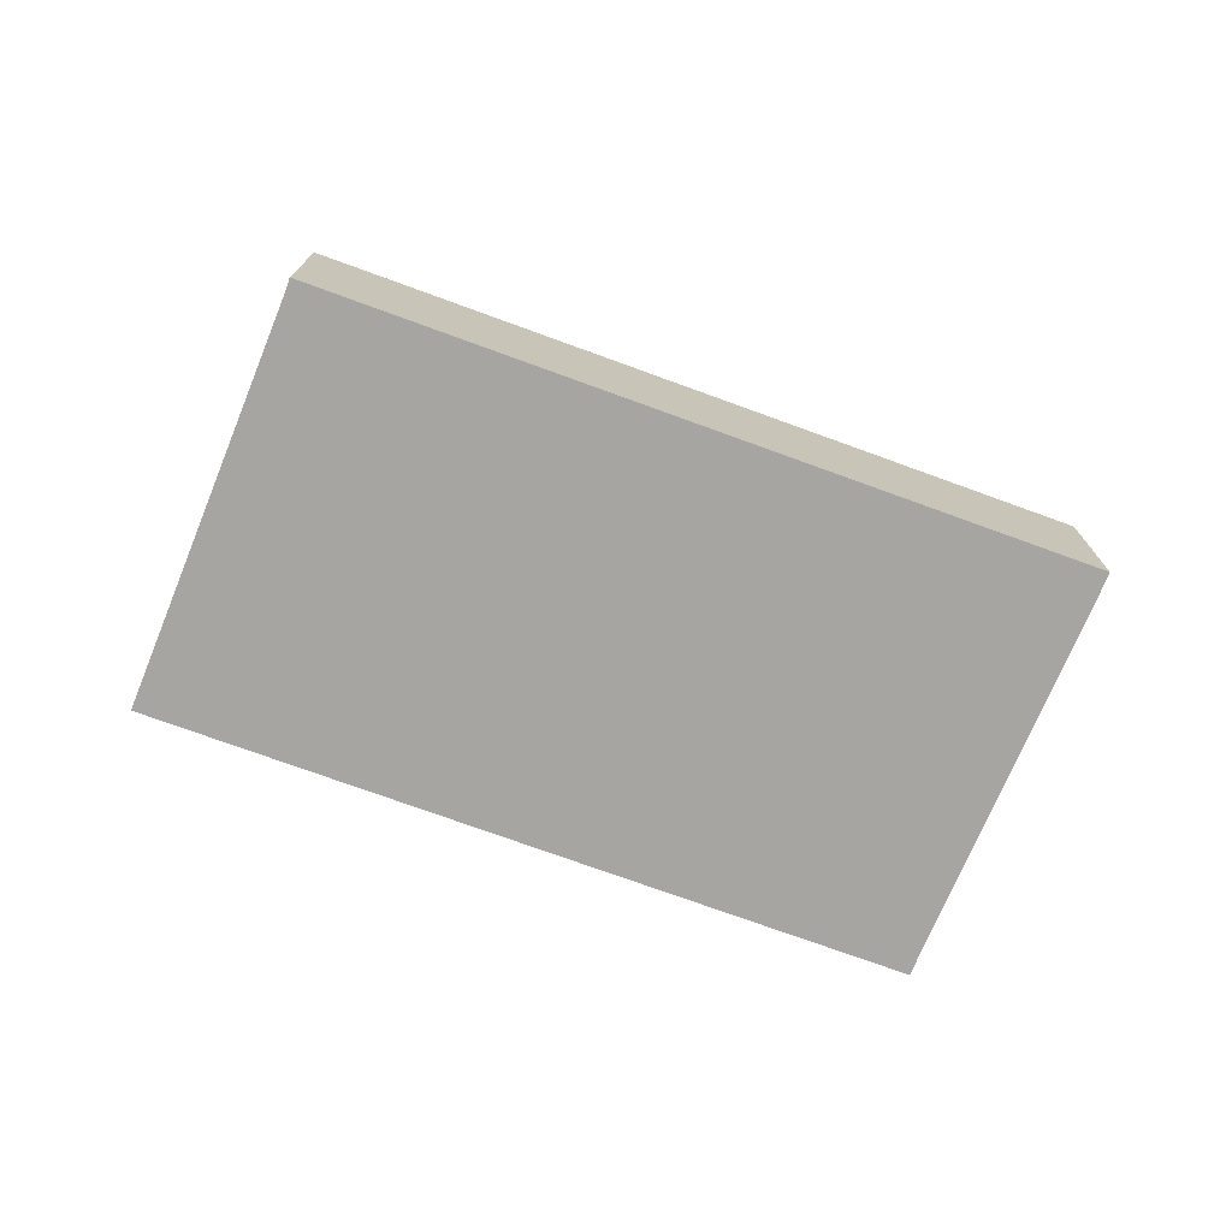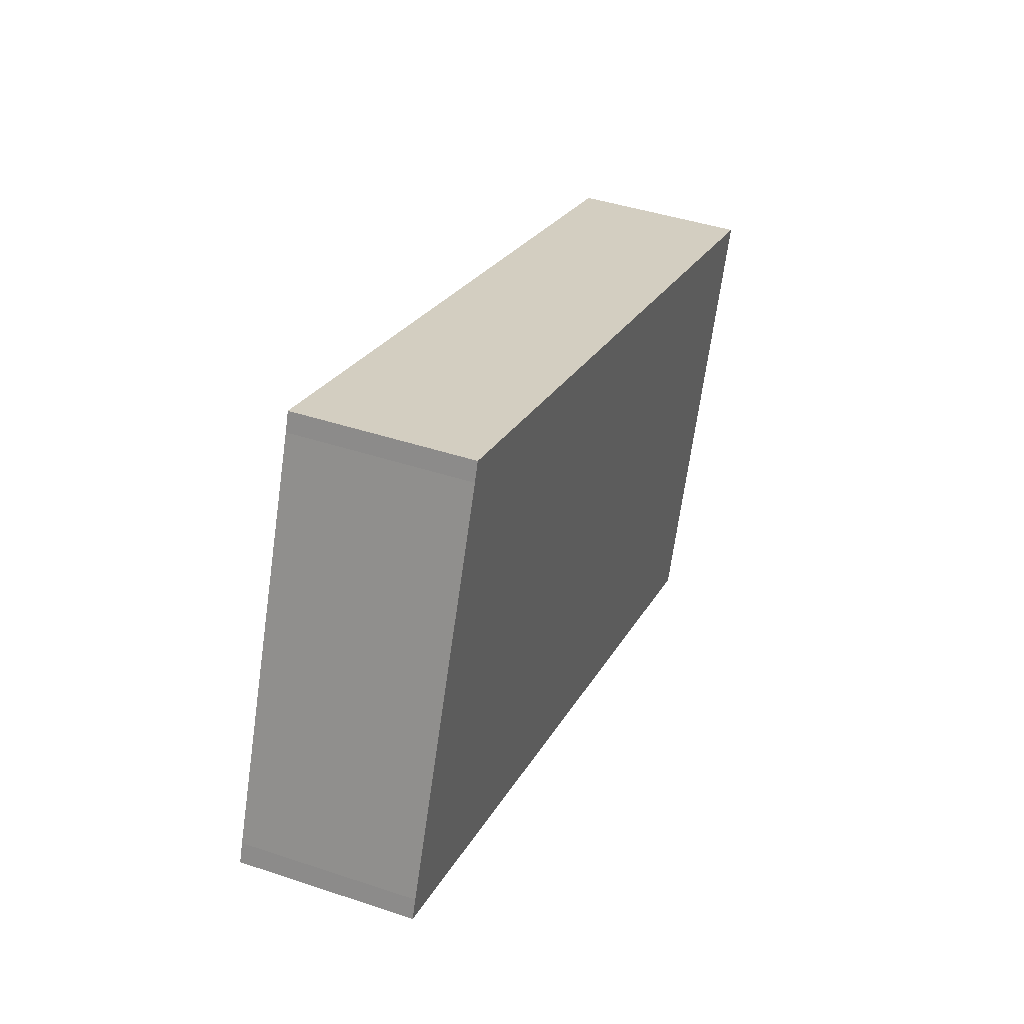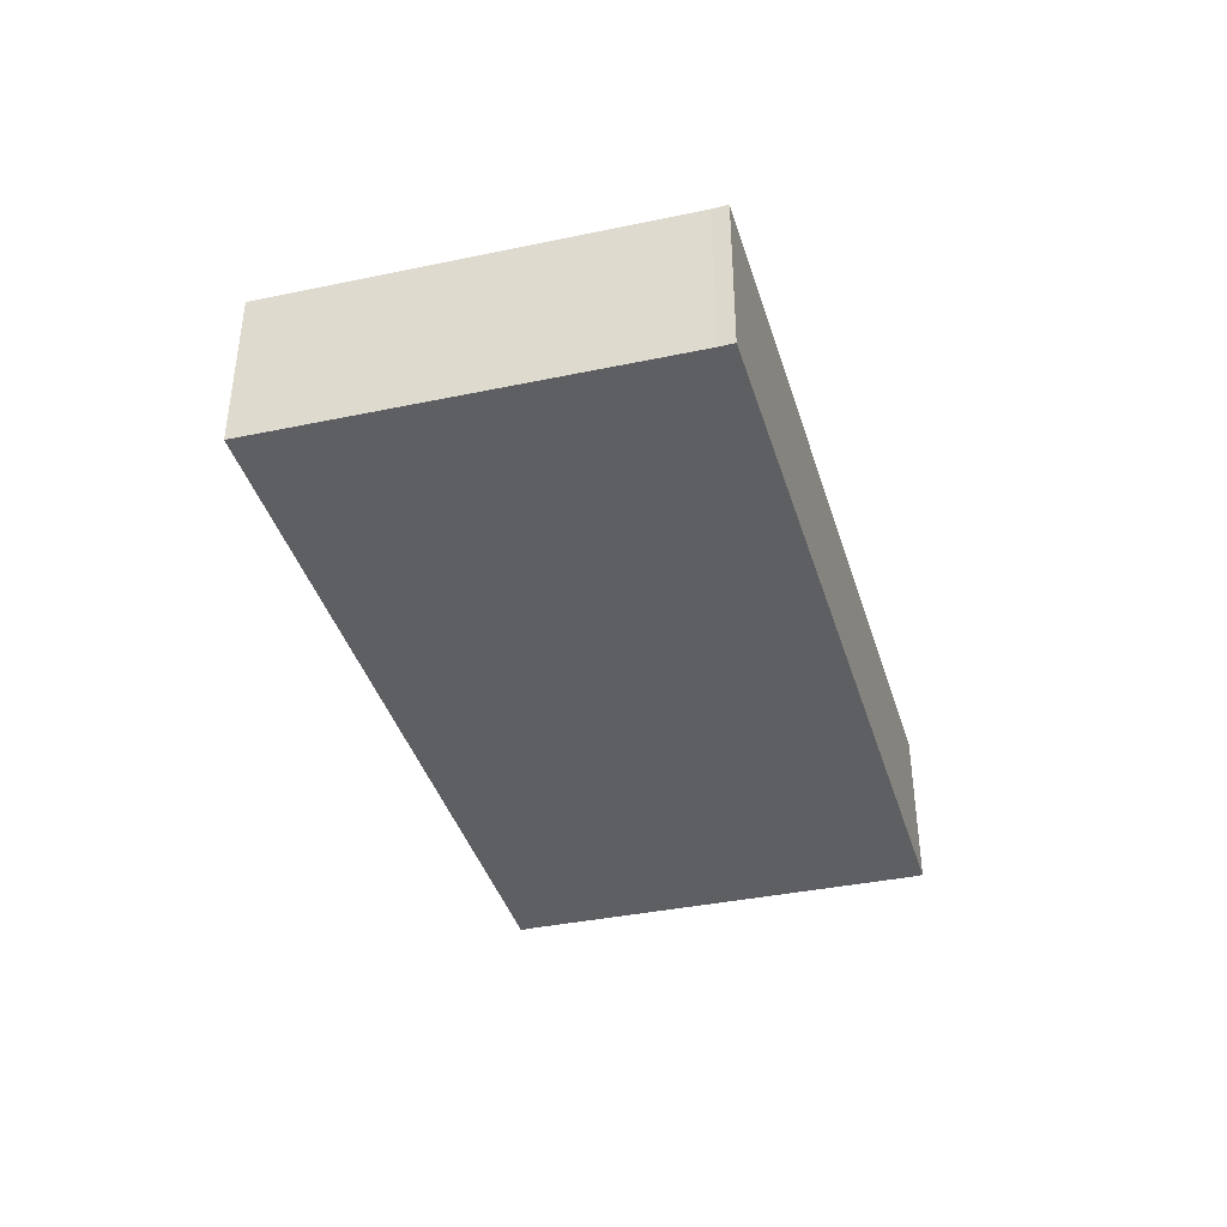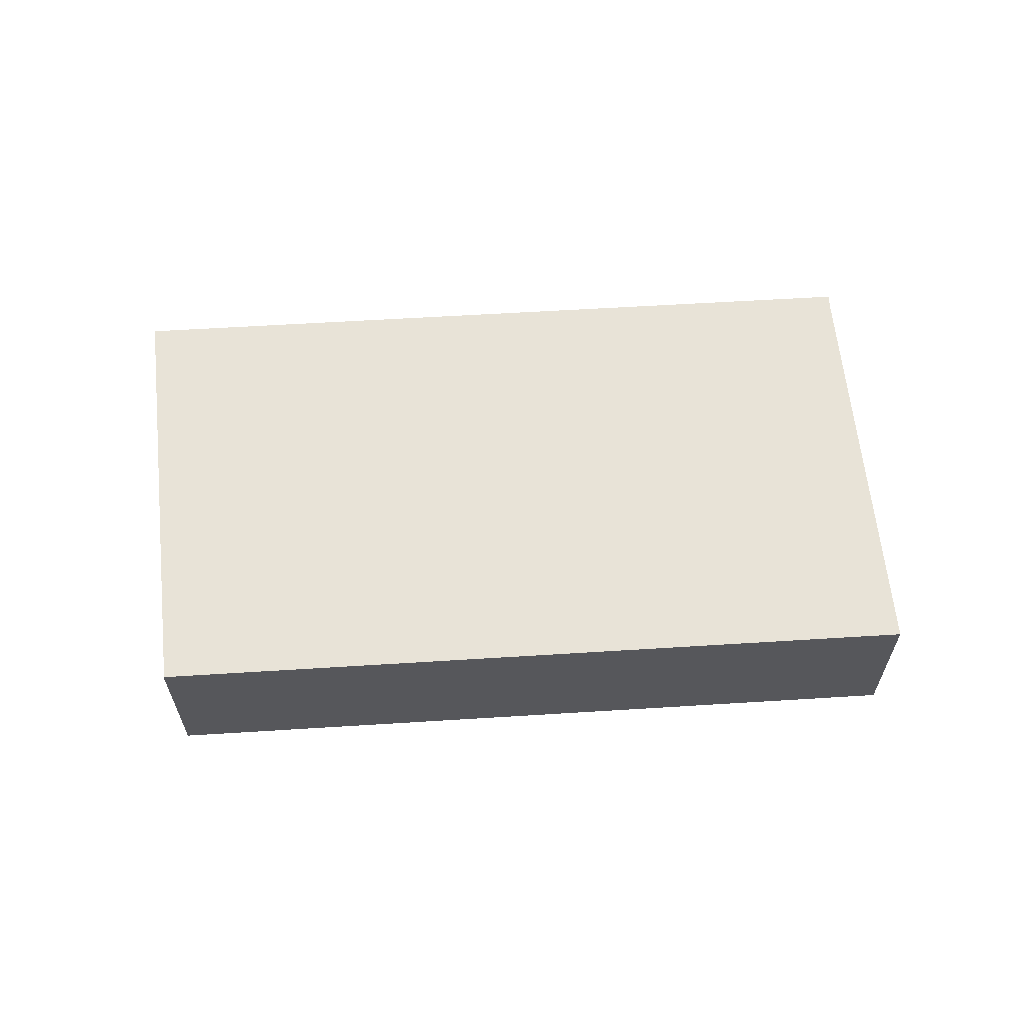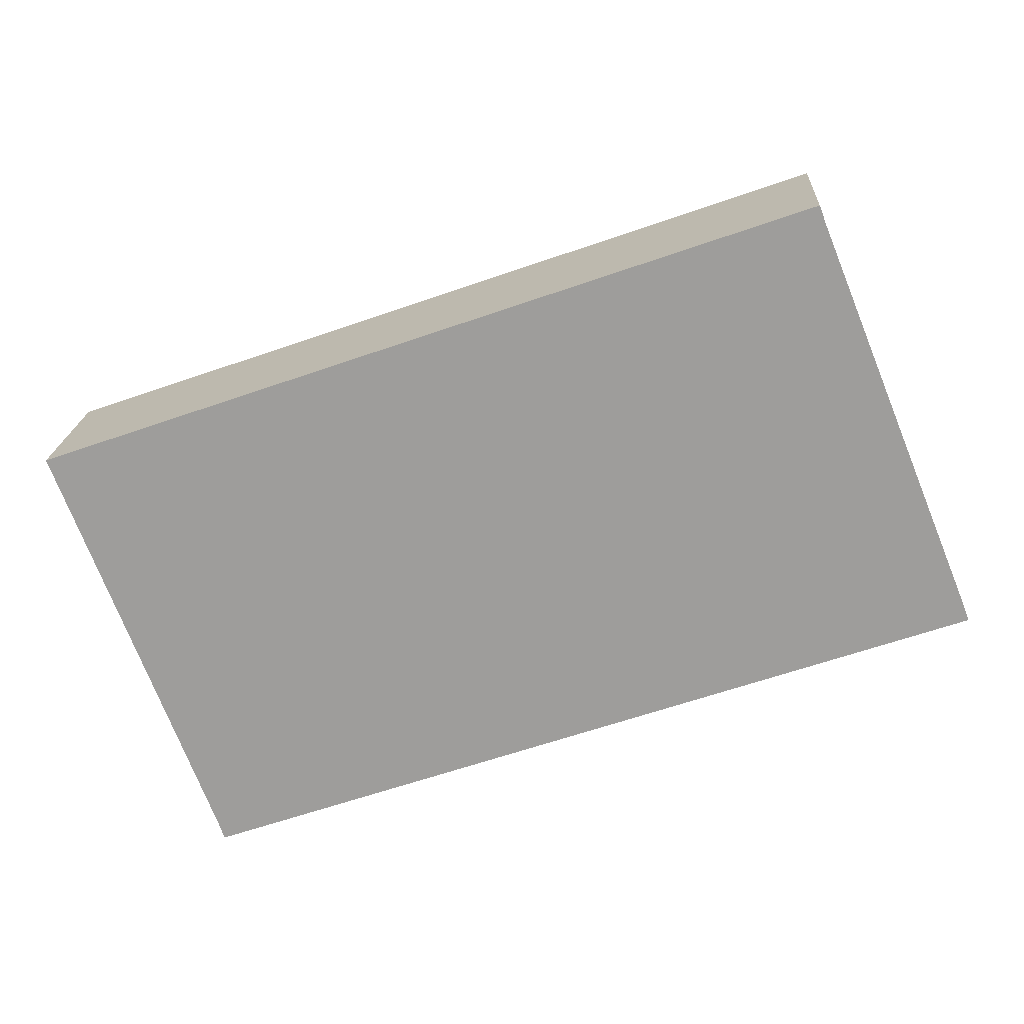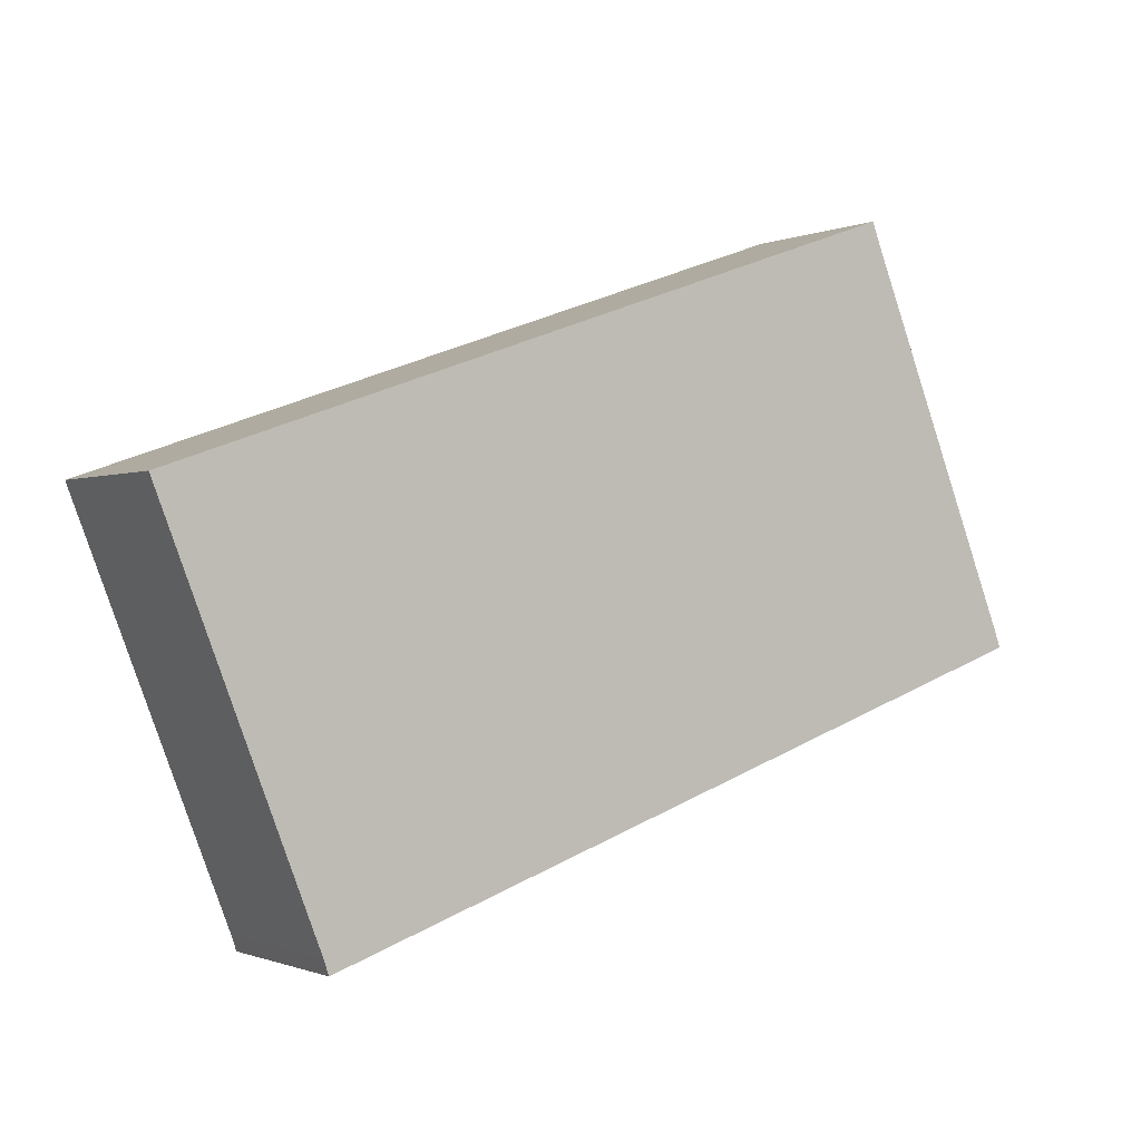
<metadata>
{"format":"obj","ext":"obj","renderer":"f3d","projection":"perspective","resolution":1024,"background":"white","views":[{"elev":-73.6,"azim":179.2,"up":"+Y"},{"elev":42.7,"azim":-68.3,"up":"+Z"},{"elev":-40.4,"azim":125.9,"up":"+Y"},{"elev":62.2,"azim":15.7,"up":"+Y"},{"elev":18.8,"azim":-176.6,"up":"+Z"},{"elev":-0.8,"azim":146.2,"up":"+Z"}]}
</metadata>
<code>
v  0 2.351 1.44e-16
v  10.34 2.351 -3.373
v  10.27 2.351 -3.579
v  12.38 2.351 1.824
v  12.46 2.351 2.02
v  2.152 2.351 5.352
v  2.245 2.351 5.602
v  0.098 2.351 0.263
v  12.46 -1.237e-16 2.02
v  10.34 2.065e-16 -3.373
v  12.38 -1.117e-16 1.824
v  10.27 2.192e-16 -3.579
v  0 0 0
v  0.098 -1.61e-17 0.263
v  2.152 -3.277e-16 5.352
v  2.245 -3.43e-16 5.602
g defaultobject
f 1 2 3
f 2 1 4
f 4 1 5
f 5 1 6
f 5 6 7
f 6 1 8
f 9 4 5
f 4 9 2
f 2 9 10
f 10 9 11
f 10 3 2
f 3 10 12
f 12 1 3
f 1 12 13
f 13 8 1
f 8 13 14
f 14 6 8
f 6 14 15
f 15 7 6
f 7 15 16
f 16 5 7
f 5 16 9
f 10 13 12
f 13 10 11
f 13 11 9
f 13 9 15
f 15 9 16
f 13 15 14

</code>
